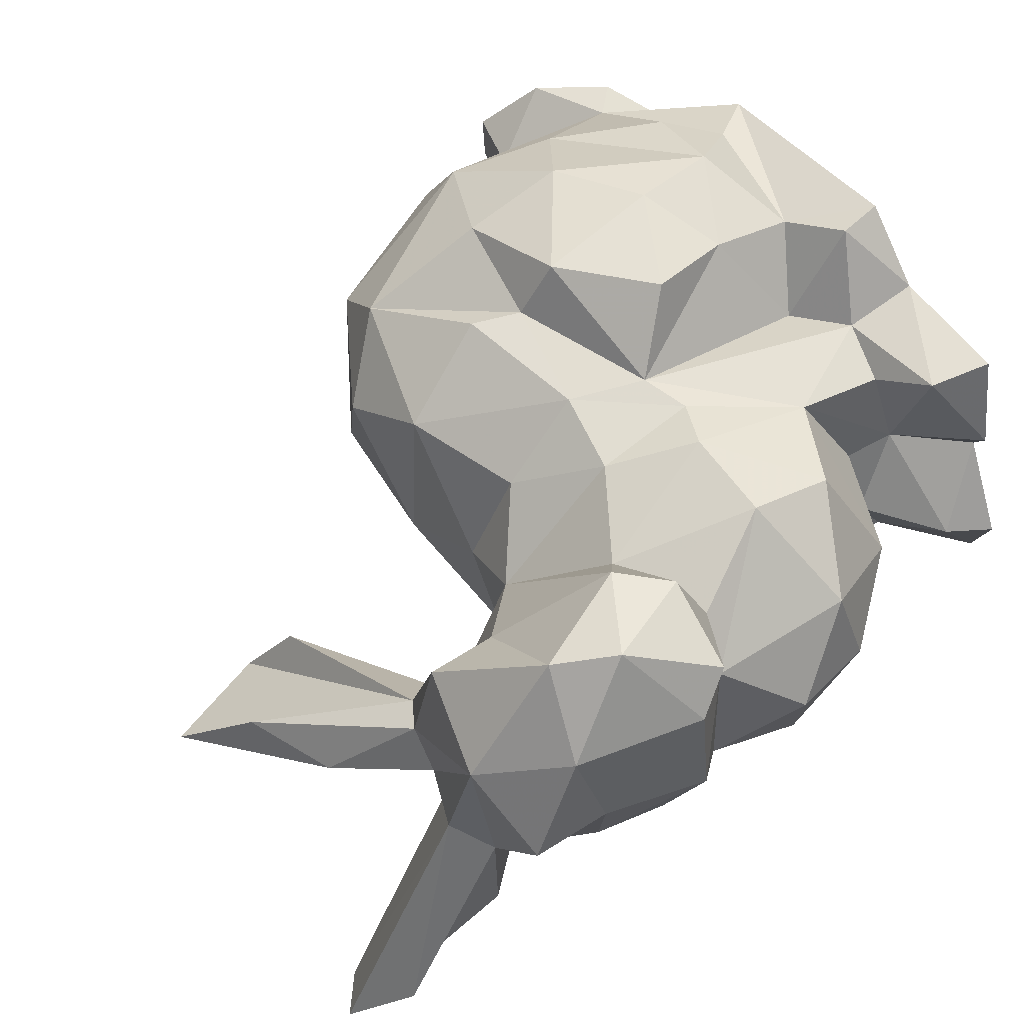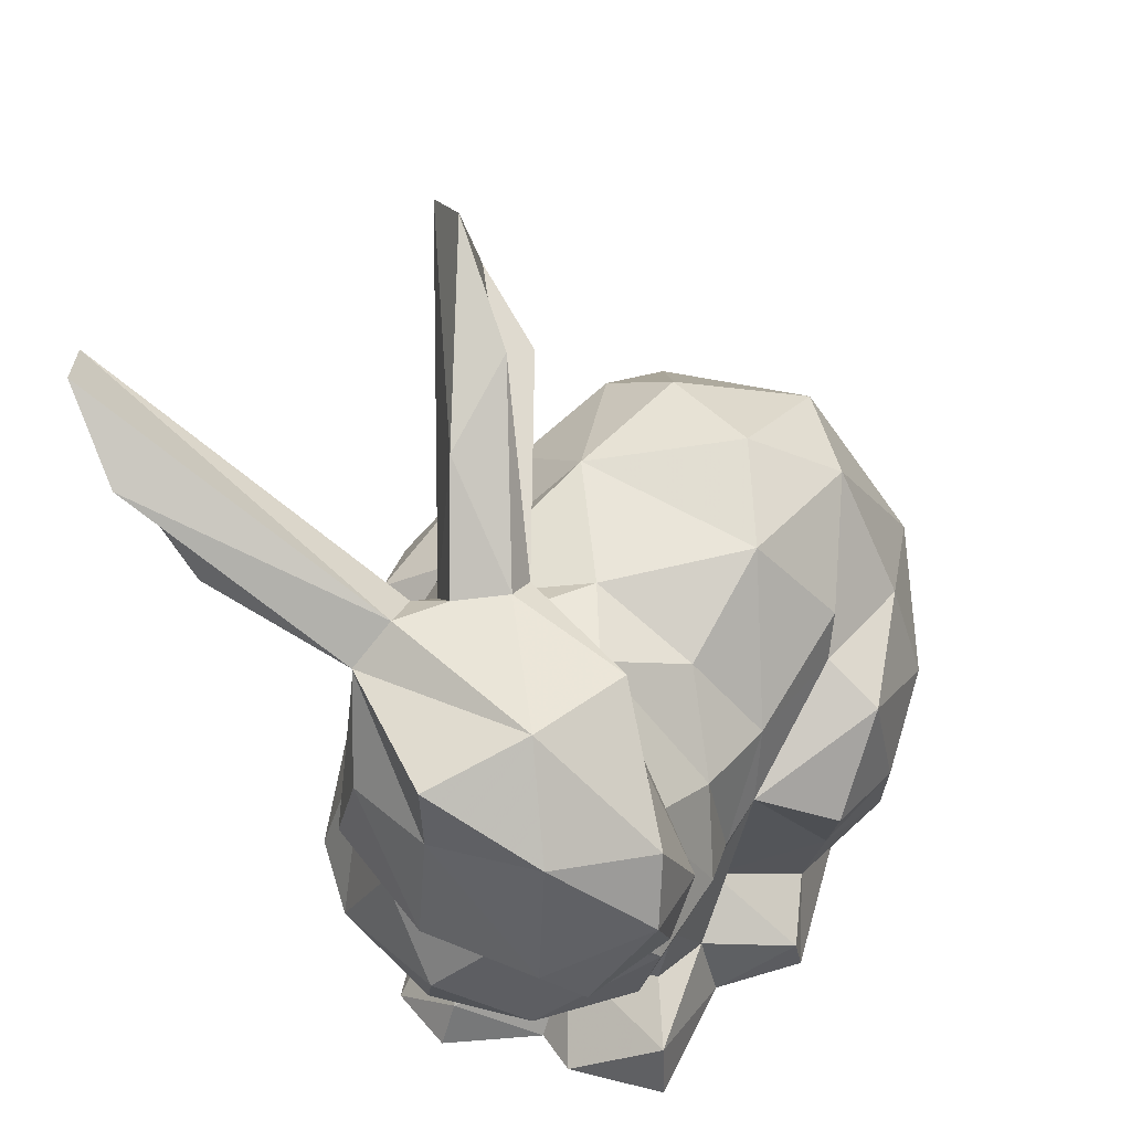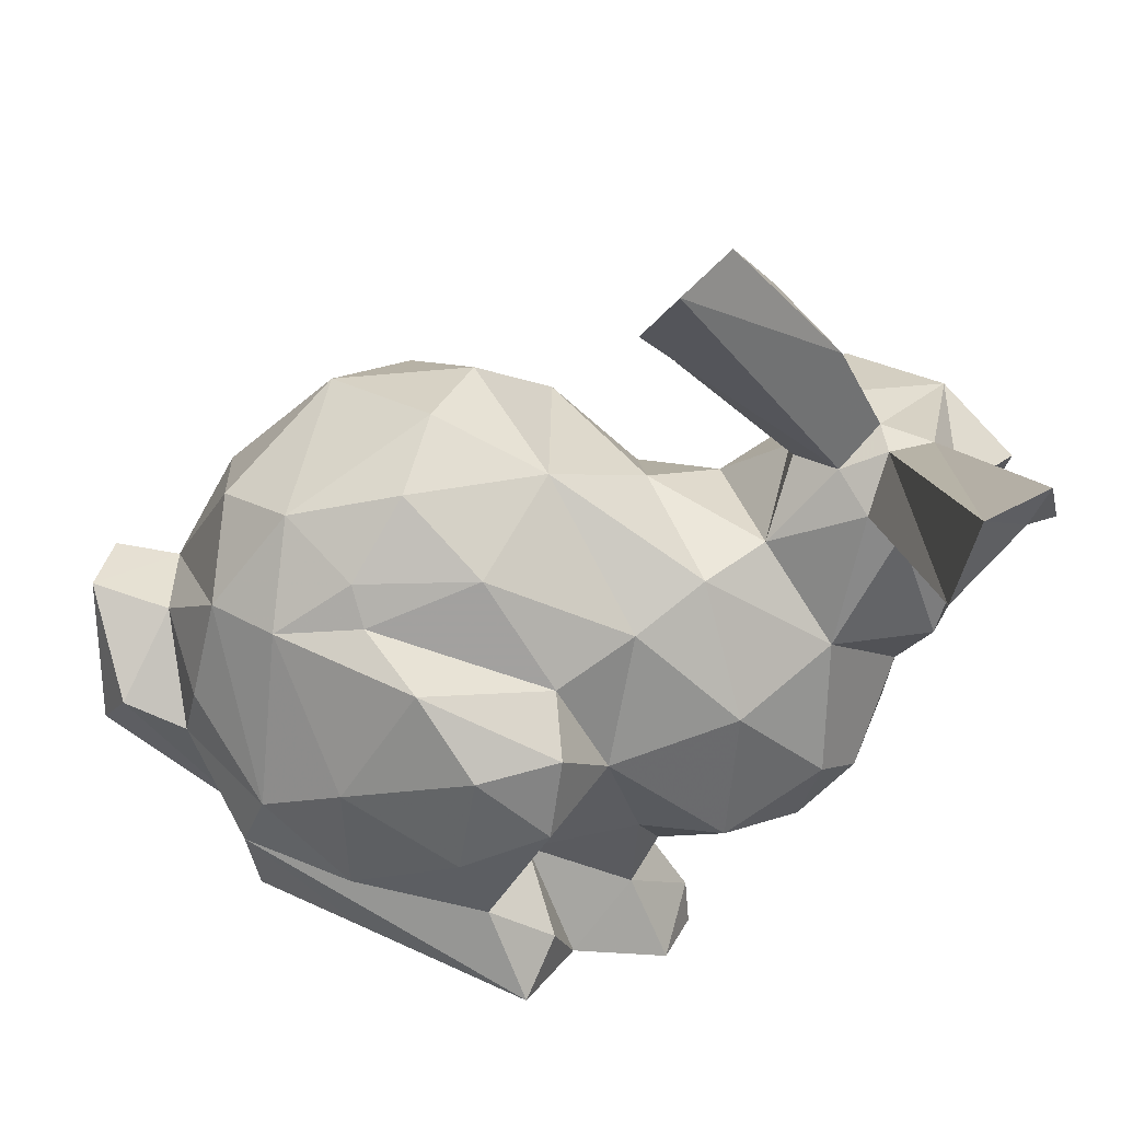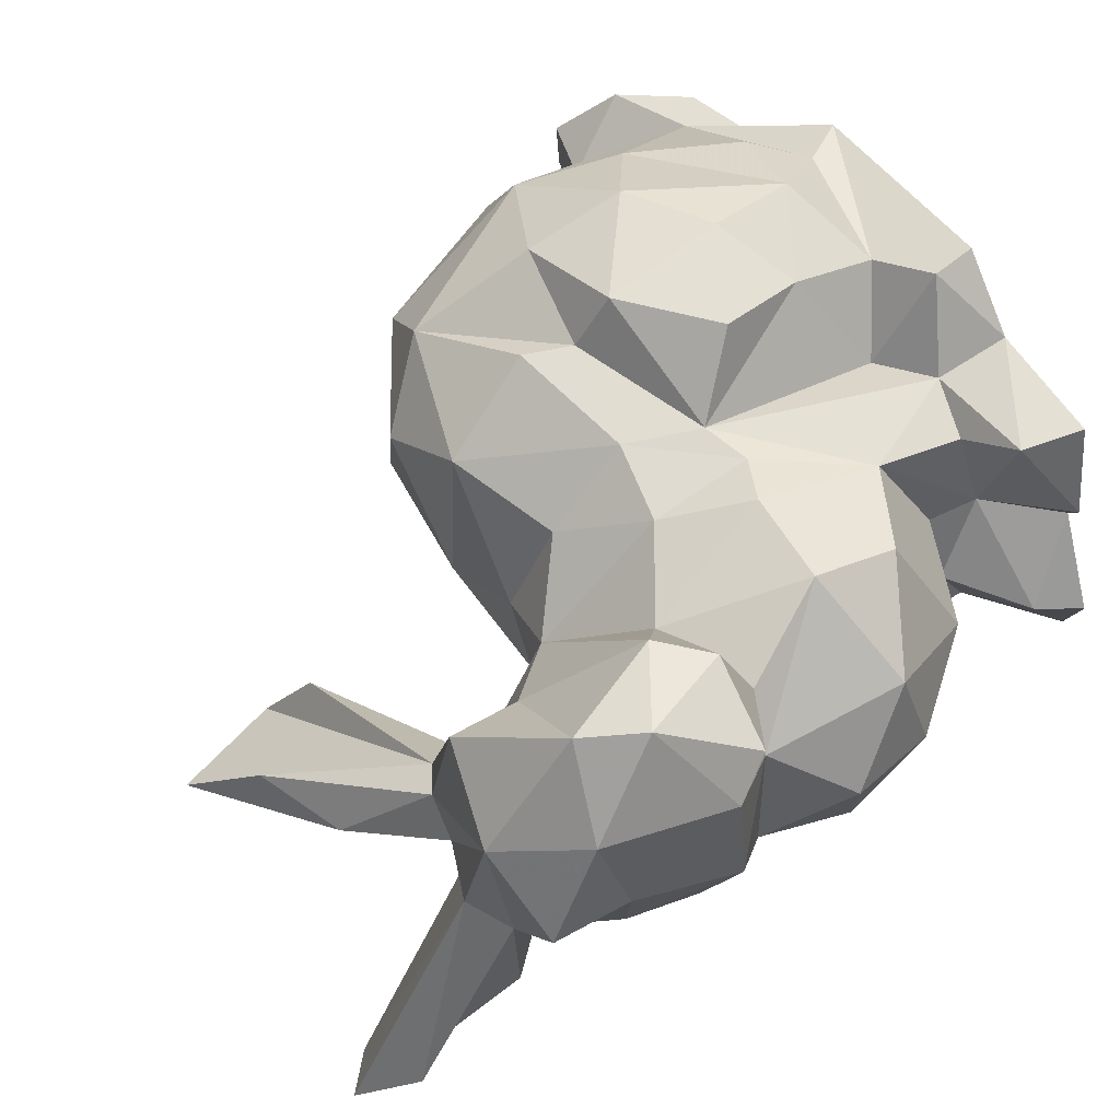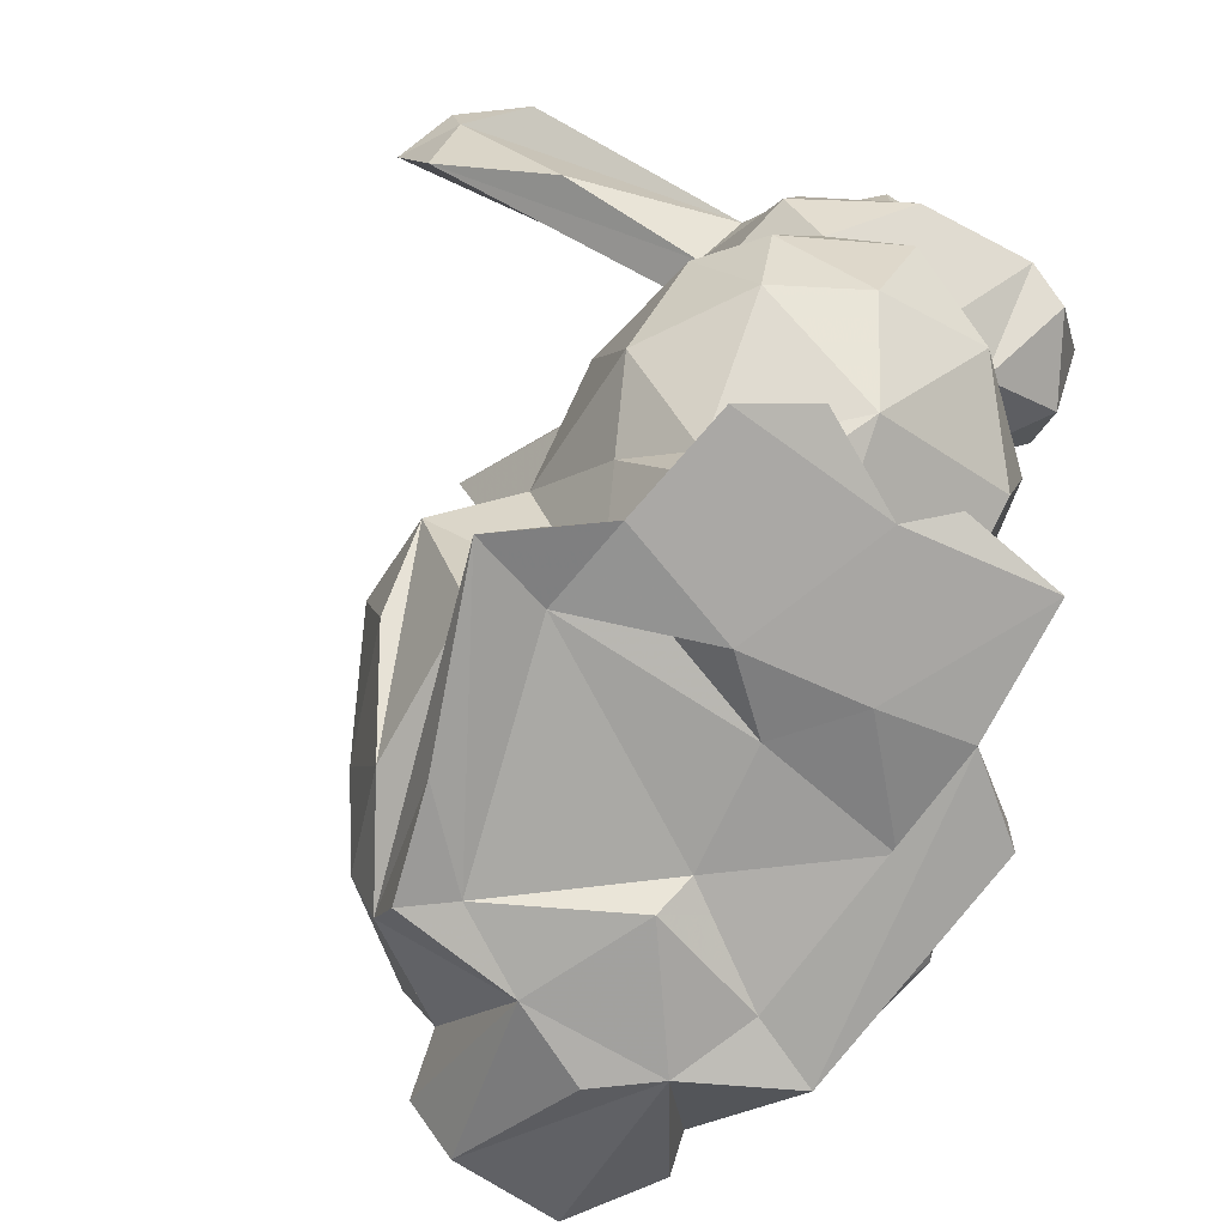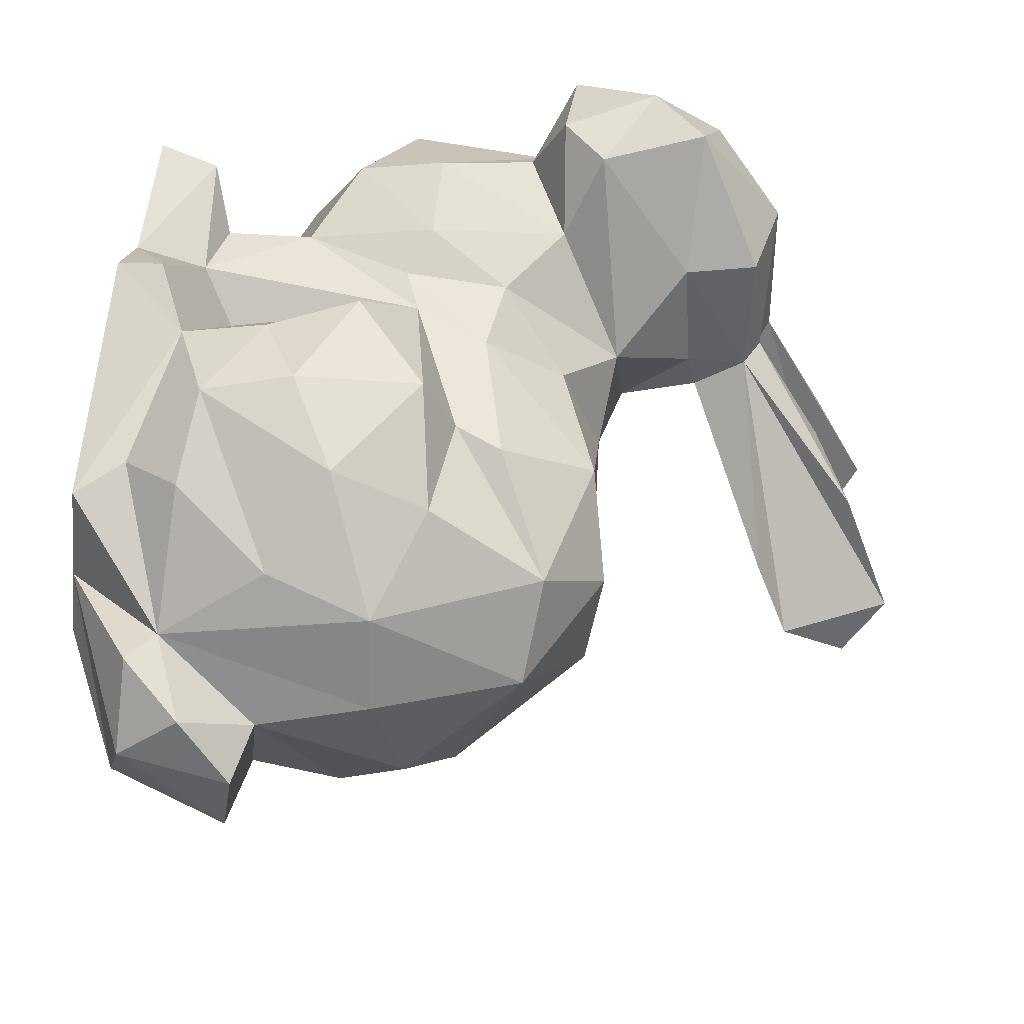
<metadata>
{"format":"obj","ext":"obj","renderer":"f3d","projection":"perspective","resolution":1024,"background":"white","views":[{"elev":55.9,"azim":-121.7,"up":"+Z"},{"elev":52.3,"azim":-59.8,"up":"+Y"},{"elev":-57.7,"azim":159.0,"up":"+Z"},{"elev":57.0,"azim":-118.0,"up":"+Z"},{"elev":-74.4,"azim":-112.8,"up":"+Y"},{"elev":58.9,"azim":98.3,"up":"+Z"}]}
</metadata>
<code>
o bunny0
v -0.06769 0.07877 -0.006717
v -0.0102 0.09579 -0.000851
v -0.0118 0.08817 0.01846
v -0.04194 0.01565 0.03192
v 0.02594 0.1011 0.007943
v -0.04054 0.1221 0.02147
v -0.06724 0.04594 -0.000284
v 0.07679 0.0405 0.008403
v -0.02875 0.1388 -0.01624
v -0.05254 0.1267 -0.01242
v -0.04541 0.1226 -0.01368
v -0.0441 0.1455 -0.07304
v 0.008971 0.09678 0.019
v 0.009842 0.09761 -0.0154
v -0.05096 0.003815 -0.01854
v -0.07556 0.08879 0.02658
v -0.06508 0.05126 0.0188
v -0.01473 0.02202 -0.02173
v -0.05005 0.08566 -0.02139
v -0.0736 0.1208 0.005294
v -0.05891 0.1254 0.01595
v 0.03272 0.09873 -0.0101
v 0.03278 0.06693 -0.03461
v -0.05975 0.1212 -0.01517
v -0.07339 0.06336 0.004702
v -0.06194 0.1413 -0.05457
v -0.0328 0.1223 0.000112
v -0.03801 0.125 -3e-06
v -0.07729 0.08792 0.006193
v -0.0643 0.09884 0.0408
v -0.05808 0.1093 0.03783
v -0.05384 0.1518 -0.06704
v -0.00977 0.01335 0.04214
v -0.03108 0.03811 -0.02642
v -0.03314 0.02454 0.005801
v -0.05611 0.08227 0.03885
v 0.006731 0.05354 -0.05112
v -0.03152 0.1129 -0.007531
v -0.04565 0.1118 -0.01906
v -0.04868 0.0907 0.03892
v 0.007063 0.1497 -0.04093
v 0.06192 0.06871 -0.008167
v 0.06691 0.02425 -0.018
v -0.05246 0.111 -0.02027
v 0.01506 0.08021 0.03188
v -0.04789 0.05944 0.03336
v -0.05737 0.07578 0.02485
v 0.01803 0.02653 0.04427
v 0.06873 0.01435 -0.0101
v 0.05839 0.05511 -0.02395
v -0.04467 0.003613 0.008512
v -0.0402 0.08441 0.02527
v -0.07301 0.1063 0.005283
v -0.03229 0.1111 -0.000393
v -0.00076 0.008664 0.02873
v 0.03442 0.02501 0.03805
v 0.02856 0.01405 0.03374
v 0.07899 0.03871 -0.004447
v 0.03205 0.06974 0.03605
v -0.04745 0.04336 0.02927
v 0.06429 0.04071 -0.0078
v 0.0308 0.05237 0.04323
v 0.06128 0.01946 0.0212
v 0.05561 0.02433 0.02119
v -0.0387 0.1159 -0.01324
v 0.038 0.004179 -0.01194
v -0.03888 0.02951 -0.01634
v -0.05391 0.1434 -0.06506
v -0.04783 0.1265 -0.0676
v -0.05579 0.1182 -0.04619
v 0.01182 0.07136 0.03294
v -0.03093 0.03608 0.02713
v -0.03117 0.003677 -0.02504
v -0.03102 0.06019 0.03397
v 0.07096 0.03087 0.01851
v 0.06475 0.04255 0.008411
v -0.02371 0.01314 -0.03423
v -0.0235 0.07533 0.02848
v 0.01427 0.04288 0.04657
v 0.03538 0.09097 0.02207
v -0.0559 0.004764 -0.006382
v -0.03138 0.01976 0.0249
v -0.02032 0.01757 0.02783
v -0.02469 0.09726 0.008099
v 0.04731 0.05892 -0.03281
v -0.02181 0.05677 0.0317
v -0.0127 0.1467 -0.01575
v -0.01341 0.06017 0.0325
v -0.008742 0.07376 0.03077
v -0.01 0.02443 0.02437
v 0.01072 0.0655 0.04368
v 0.01625 0.08214 -0.03202
v 0.001323 0.0188 0.03714
v 0.000367 0.157 -0.03189
v -0.03417 0.01573 0.007624
v -0.01828 0.05462 -0.03481
v -0.02176 0.003175 -0.04278
v -0.004521 0.05133 0.04521
v 0.000409 0.03501 0.04136
v -0.06912 0.1049 -0.01003
v 0.05171 0.06232 0.02906
v 0.002609 0.1303 -0.01995
v -0.02046 0.004671 0.03153
v 0.03837 0.0143 -0.03415
v 0.05573 0.0353 -0.02434
v 0.0542 0.02342 -0.019
v -0.008258 0.005418 0.04289
v 0.05164 0.07651 -0.02185
v -0.0381 0.02365 -0.006579
v 0.07422 0.01938 0.008959
v -0.03882 0.1089 0.01945
v 0.06121 0.06333 0.01384
v -0.01343 0.08018 -0.03061
v 0.04673 0.04295 0.0322
v -0.002879 0.06817 -0.03685
v 0.008961 0.1373 -0.03337
v 0.03514 0.005505 0.03163
v -0.04415 0.004663 0.03351
v -0.00861 0.01793 -0.03902
v -0.05834 0.06199 -0.02588
v 0.03228 0.004965 -0.0331
v -0.008977 0.00656 0.004603
v -0.02011 0.003644 0.01612
v -0.06526 0.07766 0.01692
v -0.07093 0.1117 0.02497
v -0.07171 0.08263 0.03295
v -0.06935 0.0905 -0.01365
v 0.01226 0.003476 -0.0356
v -0.05189 0.01299 -0.005906
v -0.04941 0.006056 0.01656
v -0.006926 0.0608 -0.04689
v 0.03841 0.02669 -0.03872
v 0.02777 0.005499 -0.02446
v 0.0214 0.06329 -0.0447
v -0.04354 0.1244 -0.00774
v -0.01047 0.04558 -0.04842
v 0.04952 0.08908 0.008674
v 0.03748 0.07301 -0.0315
v -0.03796 0.01768 -0.01645
v -0.03196 0.09824 -0.0151
v -0.03735 0.07131 -0.0328
v 0.03397 0.08914 -0.02408
v 0.04673 0.003585 0.001094
v -0.06164 0.04465 -0.01641
v -0.04545 0.04496 -0.03064
v -0.0671 0.0592 -0.01629
v -0.02261 0.09131 -0.0235
v -0.02049 0.003364 -0.004677
v 0.01853 0.003175 0.000584
v 0.01837 0.01815 -0.04204
v 0.02672 0.03766 -0.04447
v 0.002505 0.03364 -0.04891
v 0.04087 0.003987 0.01212
v 0.02815 0.006735 0.02031
v 0.01264 0.00752 0.00379
v -0.05317 0.03122 0.004719
v -0.01505 0.006658 -0.02963
v -0.02029 0.007716 -0.0168
f 24 20 21
f 14 5 22
f 19 44 39
f 36 40 30
f 40 31 30
f 44 69 39
f 43 58 49
f 50 42 76
f 53 20 24
f 46 52 47
f 62 59 91
f 105 50 61
f 56 48 57
f 61 50 76
f 62 91 79
f 60 74 46
f 46 74 52
f 74 78 52
f 74 60 72
f 63 75 64
f 93 57 48
f 14 13 5
f 78 84 52
f 4 83 82
f 86 74 72
f 27 87 28
f 74 86 78
f 59 80 71
f 72 88 86
f 3 84 78
f 83 88 72
f 89 78 86
f 42 137 112
f 71 80 45
f 27 28 6
f 88 89 86
f 90 88 83
f 13 2 3
f 89 3 78
f 76 75 8
f 89 13 3
f 48 62 79
f 80 5 13
f 4 82 95
f 13 45 80
f 91 88 98
f 53 24 100
f 75 76 64
f 99 79 98
f 71 45 89
f 79 91 98
f 45 13 89
f 28 87 9
f 56 114 48
f 40 111 31
f 31 111 6
f 52 40 36
f 94 116 41
f 110 75 63
f 64 57 117
f 103 4 118
f 101 62 114
f 40 84 111
f 101 137 80
f 40 52 84
f 64 114 56
f 101 59 62
f 101 80 59
f 101 112 137
f 117 57 93
f 107 33 103
f 76 112 64
f 153 63 64
f 121 104 66
f 116 27 102
f 133 157 97
f 110 8 75
f 64 101 114
f 96 113 115
f 64 112 101
f 116 94 27
f 155 122 157
f 64 56 57
f 107 93 33
f 65 116 102
f 83 72 82
f 48 114 62
f 94 87 27
f 38 102 27
f 69 11 39
f 155 55 122
f 73 18 77
f 132 105 106
f 1 29 127
f 132 106 104
f 50 85 108
f 29 100 127
f 147 140 2
f 83 4 103
f 7 25 146
f 129 95 109
f 17 25 7
f 18 34 96
f 117 153 64
f 104 106 66
f 53 125 20
f 38 27 54
f 123 103 118
f 4 95 130
f 11 69 12
f 50 108 42
f 49 58 110
f 111 27 6
f 110 58 8
f 111 54 27
f 42 112 76
f 140 54 84
f 76 8 58
f 29 1 124
f 61 76 58
f 25 124 1
f 14 2 13
f 32 26 10
f 12 32 10
f 24 21 10
f 135 21 28
f 118 4 130
f 6 21 31
f 10 21 135
f 10 135 11
f 42 108 137
f 2 84 3
f 140 84 2
f 54 111 84
f 130 95 51
f 28 21 6
f 108 22 137
f 59 71 91
f 5 80 137
f 94 9 87
f 22 5 137
f 12 10 11
f 90 83 33
f 65 9 41
f 99 48 79
f 24 10 26
f 88 99 98
f 88 90 99
f 71 89 88
f 65 102 38
f 95 72 35
f 125 31 21
f 108 142 22
f 36 30 126
f 93 99 90
f 60 46 17
f 46 124 17
f 30 31 125
f 124 46 47
f 33 93 90
f 95 82 72
f 51 129 81
f 17 124 25
f 35 109 95
f 21 20 125
f 103 33 83
f 28 9 135
f 88 91 71
f 126 30 16
f 30 125 16
f 92 113 14
f 26 32 68
f 70 68 69
f 16 125 53
f 14 142 92
f 96 131 136
f 24 26 68
f 70 24 68
f 136 119 18
f 70 44 24
f 97 73 77
f 136 18 96
f 142 108 138
f 16 53 29
f 145 144 120
f 133 149 155
f 53 100 29
f 92 115 113
f 144 146 120
f 58 43 61
f 122 158 157
f 51 95 129
f 1 19 146
f 115 23 134
f 67 144 145
f 100 24 44
f 129 139 15
f 25 1 146
f 129 15 81
f 144 7 146
f 135 9 65
f 109 67 139
f 109 139 129
f 18 119 77
f 61 106 105
f 23 85 134
f 154 55 155
f 138 85 23
f 115 134 131
f 61 43 106
f 122 123 148
f 135 65 11
f 134 37 131
f 65 39 11
f 2 14 147
f 23 115 92
f 65 140 39
f 147 14 113
f 22 142 14
f 140 147 19
f 147 141 19
f 54 140 38
f 108 85 138
f 48 99 93
f 142 138 92
f 147 113 141
f 146 19 120
f 127 44 19
f 73 15 139
f 19 39 140
f 127 100 44
f 66 43 49
f 66 106 43
f 38 140 65
f 105 132 50
f 120 19 141
f 132 85 50
f 96 141 113
f 132 151 85
f 139 34 18
f 73 139 18
f 131 96 115
f 104 150 132
f 1 127 19
f 151 134 85
f 132 150 151
f 92 138 23
f 37 134 151
f 151 152 37
f 34 145 96
f 150 152 151
f 67 34 139
f 121 128 104
f 145 141 96
f 128 97 104
f 119 150 104
f 104 97 119
f 41 9 94
f 68 12 69
f 119 136 150
f 136 152 150
f 120 141 145
f 145 34 67
f 152 136 37
f 128 133 97
f 136 131 37
f 65 41 116
f 153 117 154
f 117 103 154
f 49 153 143
f 44 70 69
f 154 149 153
f 124 16 29
f 110 63 153
f 124 47 16
f 47 126 16
f 66 133 121
f 121 133 128
f 133 155 157
f 49 143 66
f 47 36 126
f 55 123 122
f 7 156 17
f 144 156 7
f 110 153 49
f 60 17 156
f 67 109 156
f 52 36 47
f 73 148 15
f 51 81 15
f 66 143 153
f 154 155 149
f 109 35 156
f 156 72 60
f 51 15 148
f 35 72 156
f 133 66 149
f 97 157 73
f 51 118 130
f 148 73 157
f 158 148 157
f 97 77 119
f 68 32 12
f 156 144 67
f 117 93 107
f 117 107 103
f 118 51 123
f 148 123 51
f 158 122 148
f 66 153 149
f 103 123 55
f 154 103 55

</code>
